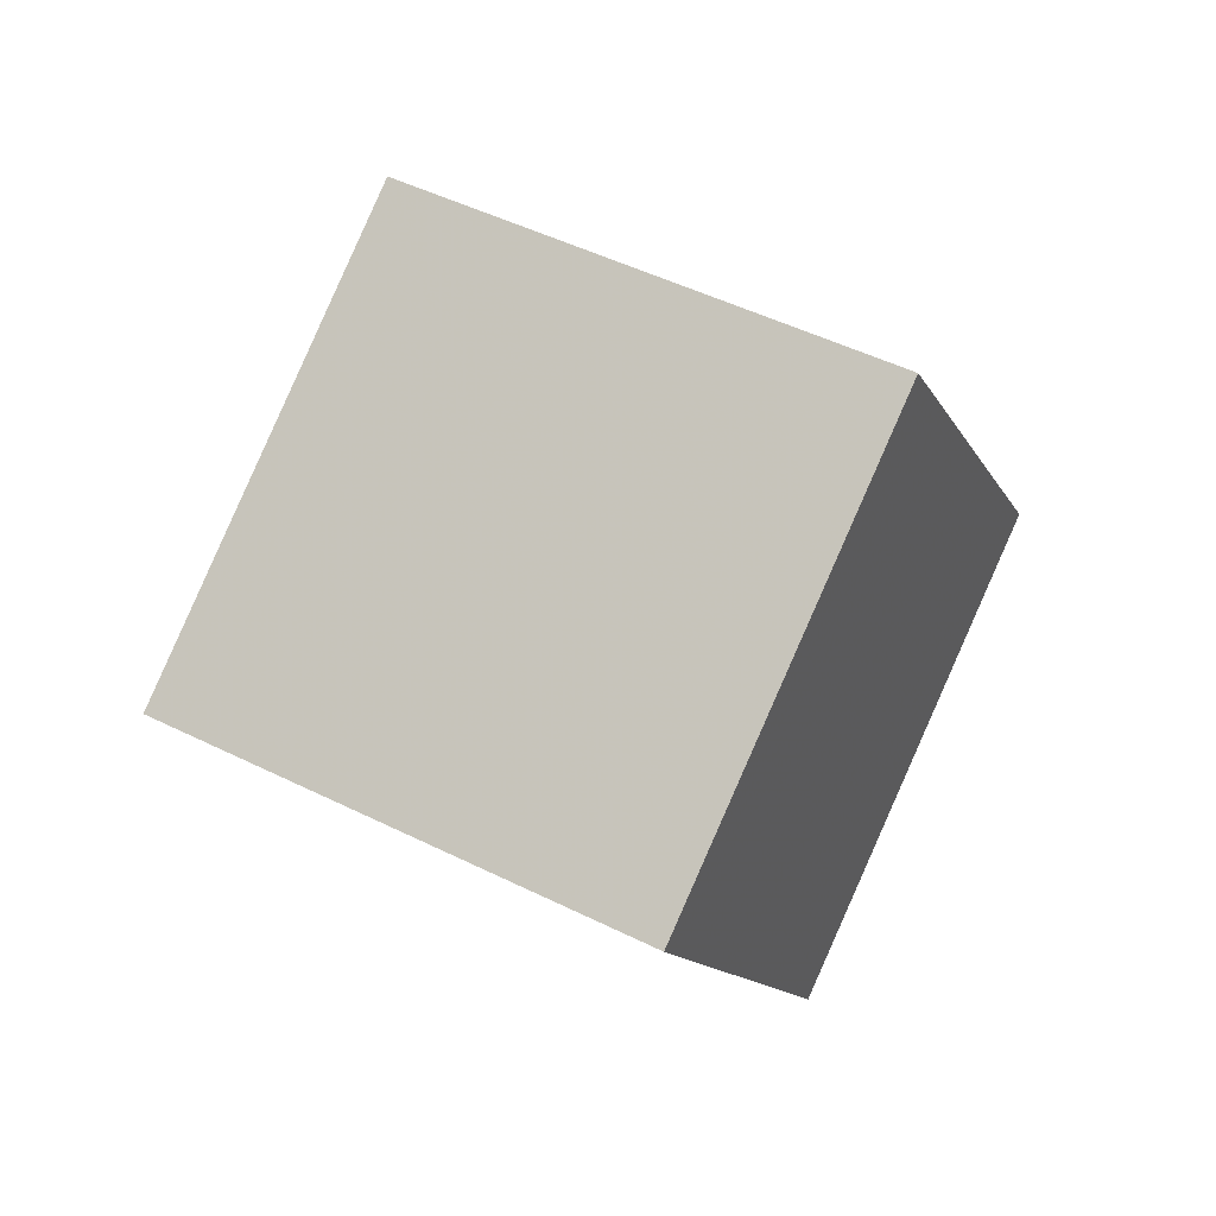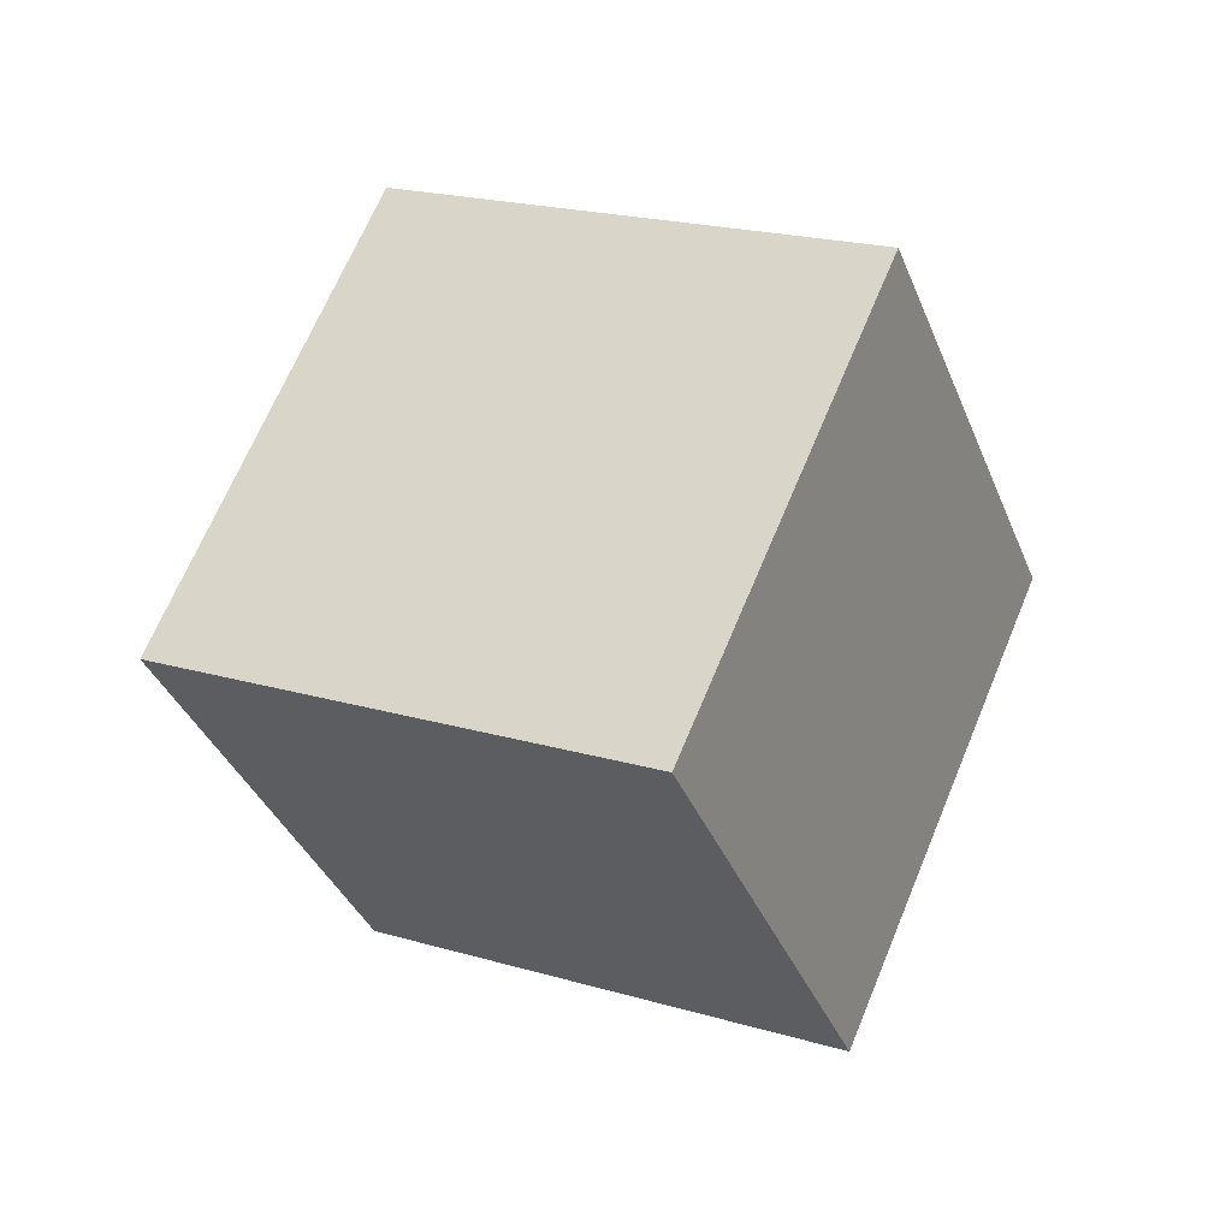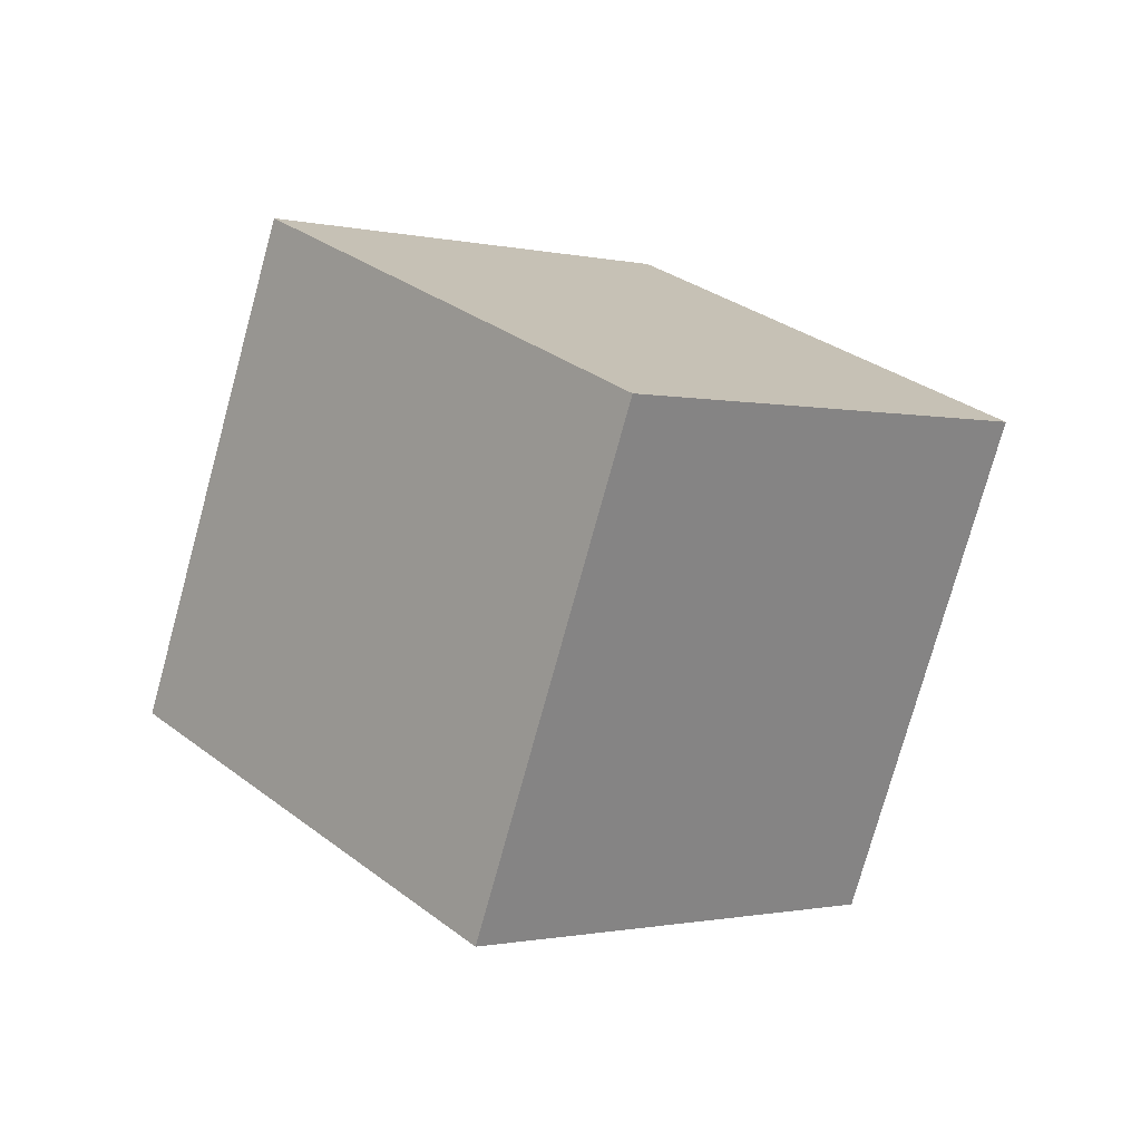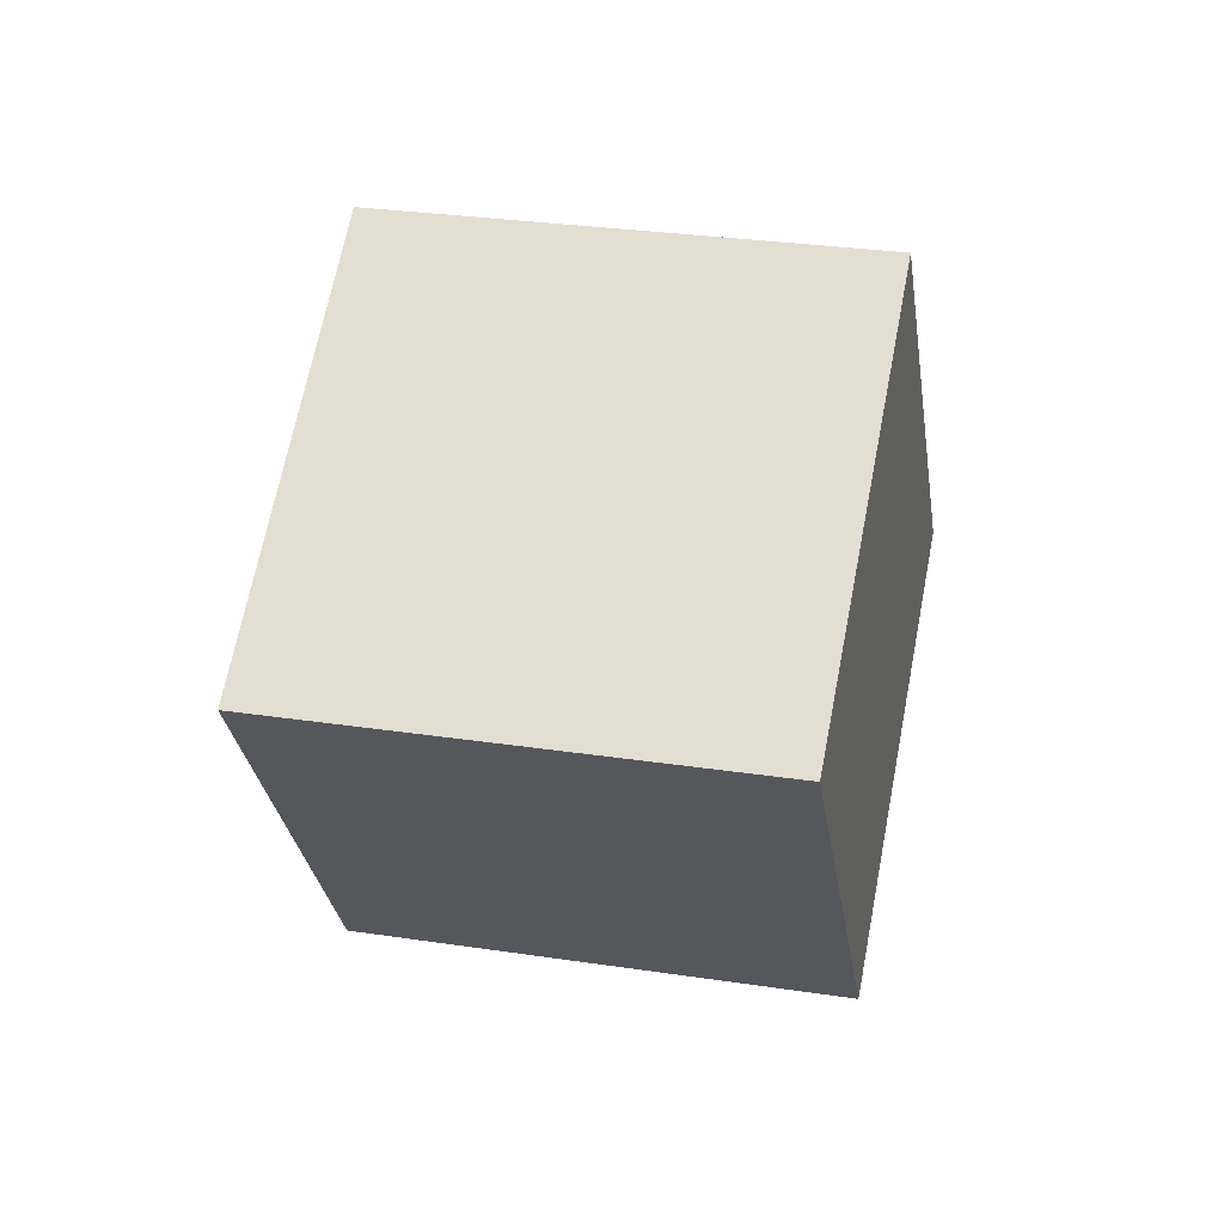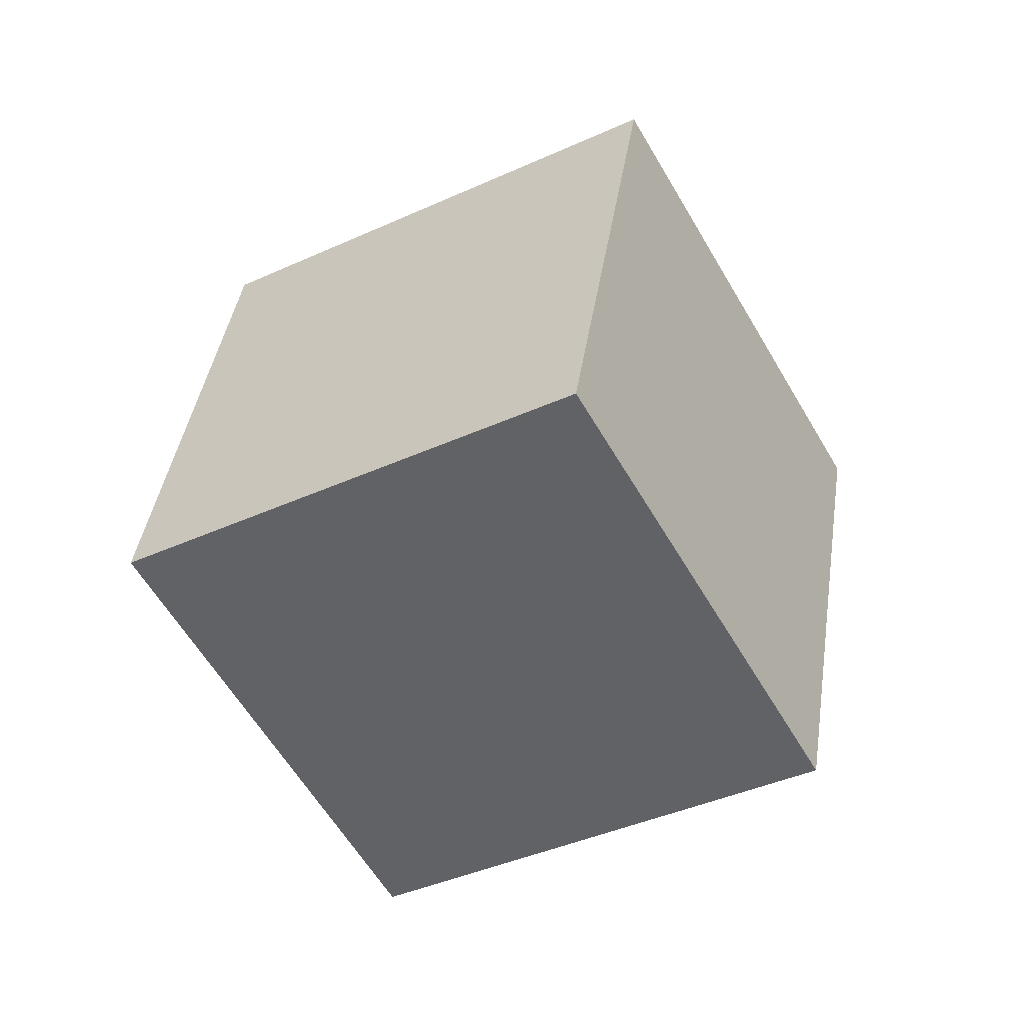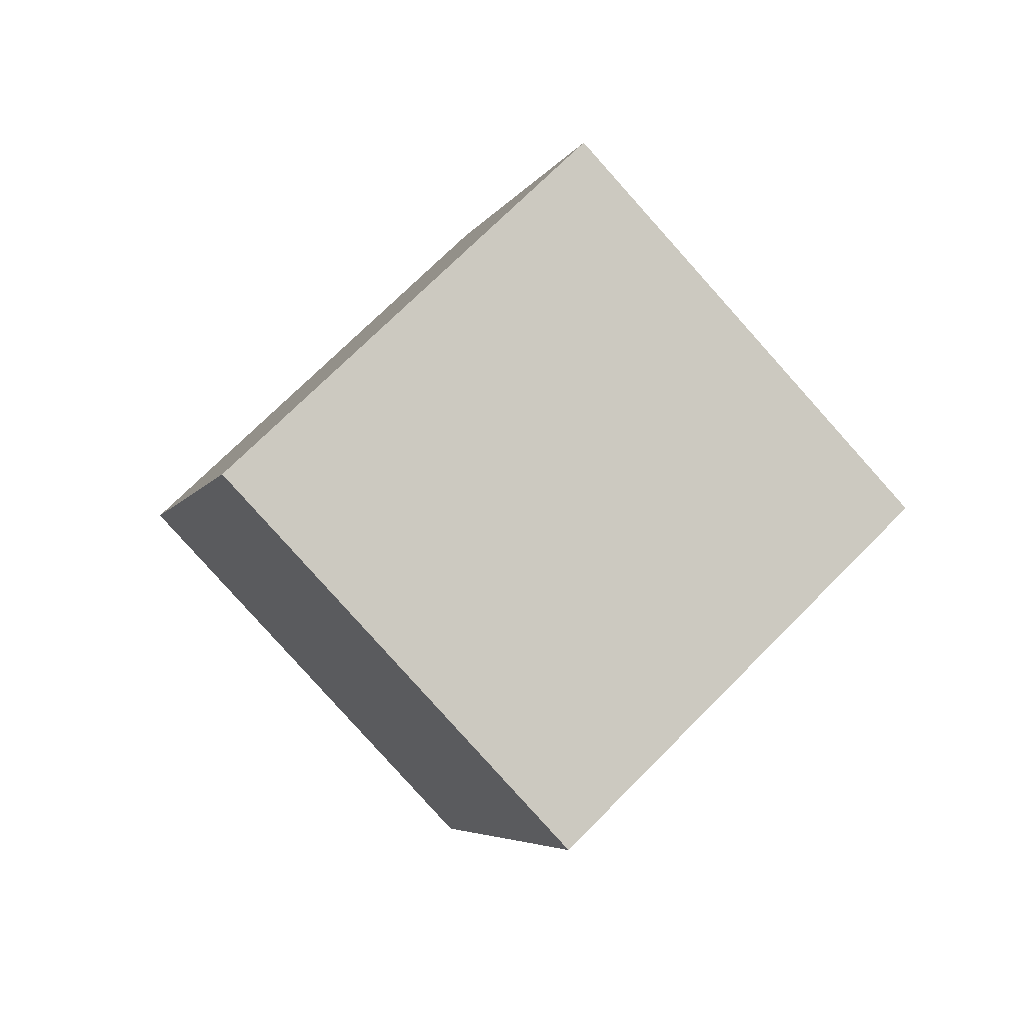
<metadata>
{"format":"obj","ext":"obj","renderer":"f3d","projection":"perspective","resolution":1024,"background":"white","views":[{"elev":-61.5,"azim":-62.2,"up":"+Z"},{"elev":-63.9,"azim":59.5,"up":"+Z"},{"elev":-45.4,"azim":-159.5,"up":"+Z"},{"elev":19.0,"azim":146.1,"up":"+Y"},{"elev":66.7,"azim":-132.9,"up":"+Z"},{"elev":-6.8,"azim":-151.8,"up":"+Y"}]}
</metadata>
<code>
v -4.712 -4.241 11.44
v 0.2099 2.934 6.508
v -11.53 -4.585 4.129
v -6.607 2.589 -0.8005
v 0.7009 -11.2 6.716
v 5.623 -4.024 1.786
v -6.116 -11.54 -0.5918
v -1.194 -4.369 -5.522
f 2 4 1
f 5 2 1
f 1 4 3
f 3 5 1
f 2 8 4
f 6 2 5
f 6 8 2
f 4 8 3
f 7 5 3
f 3 8 7
f 7 6 5
f 8 6 7

</code>
